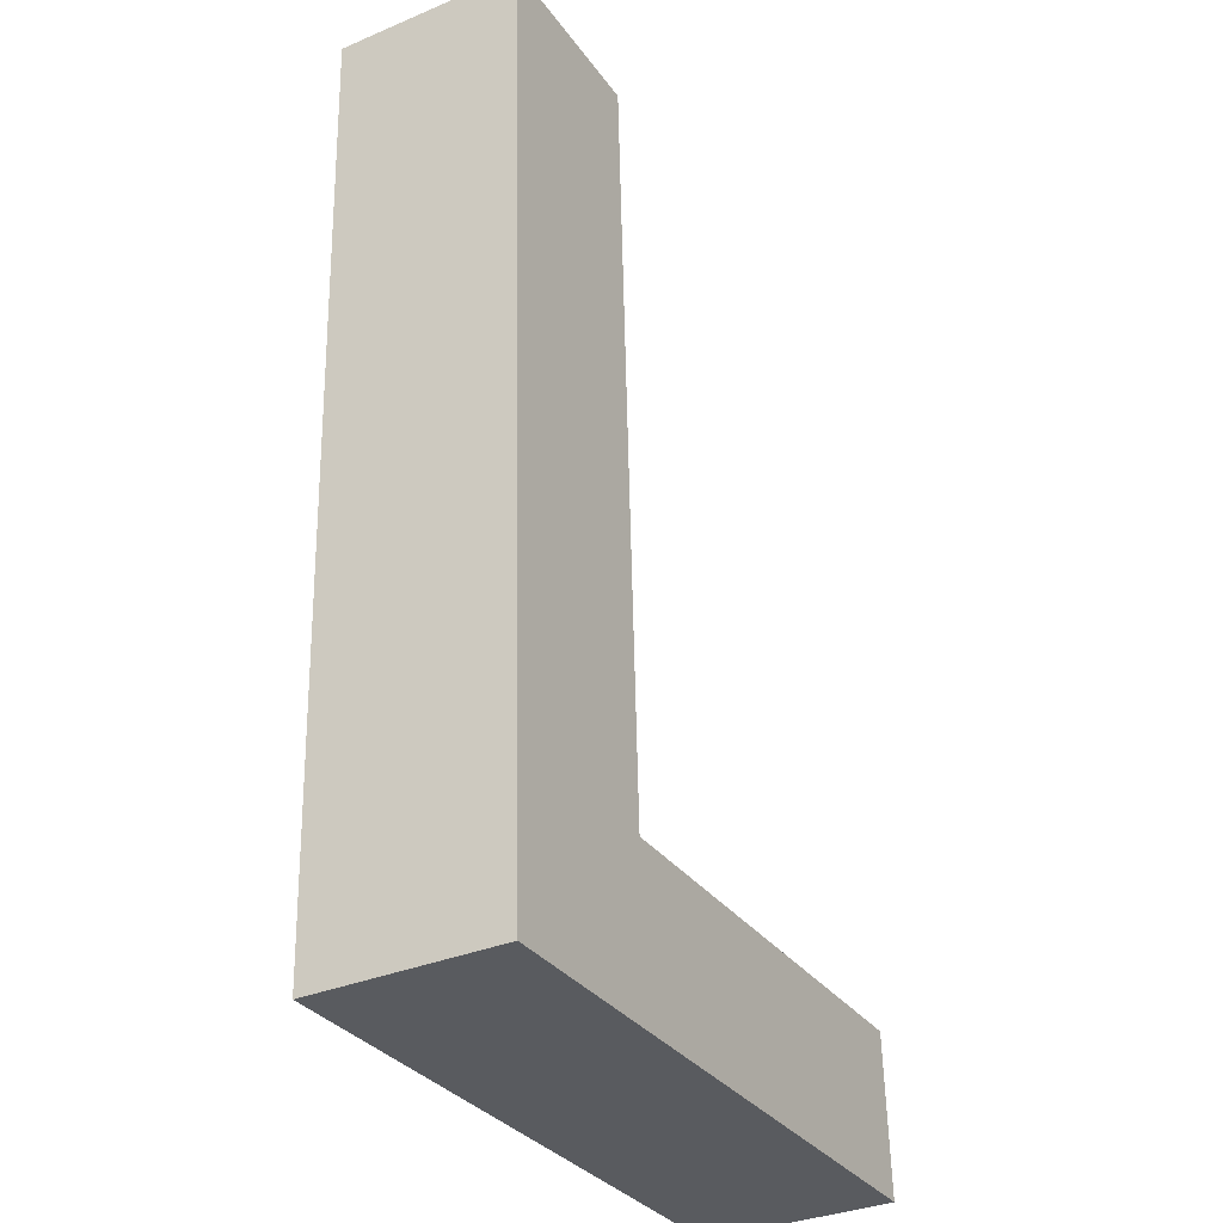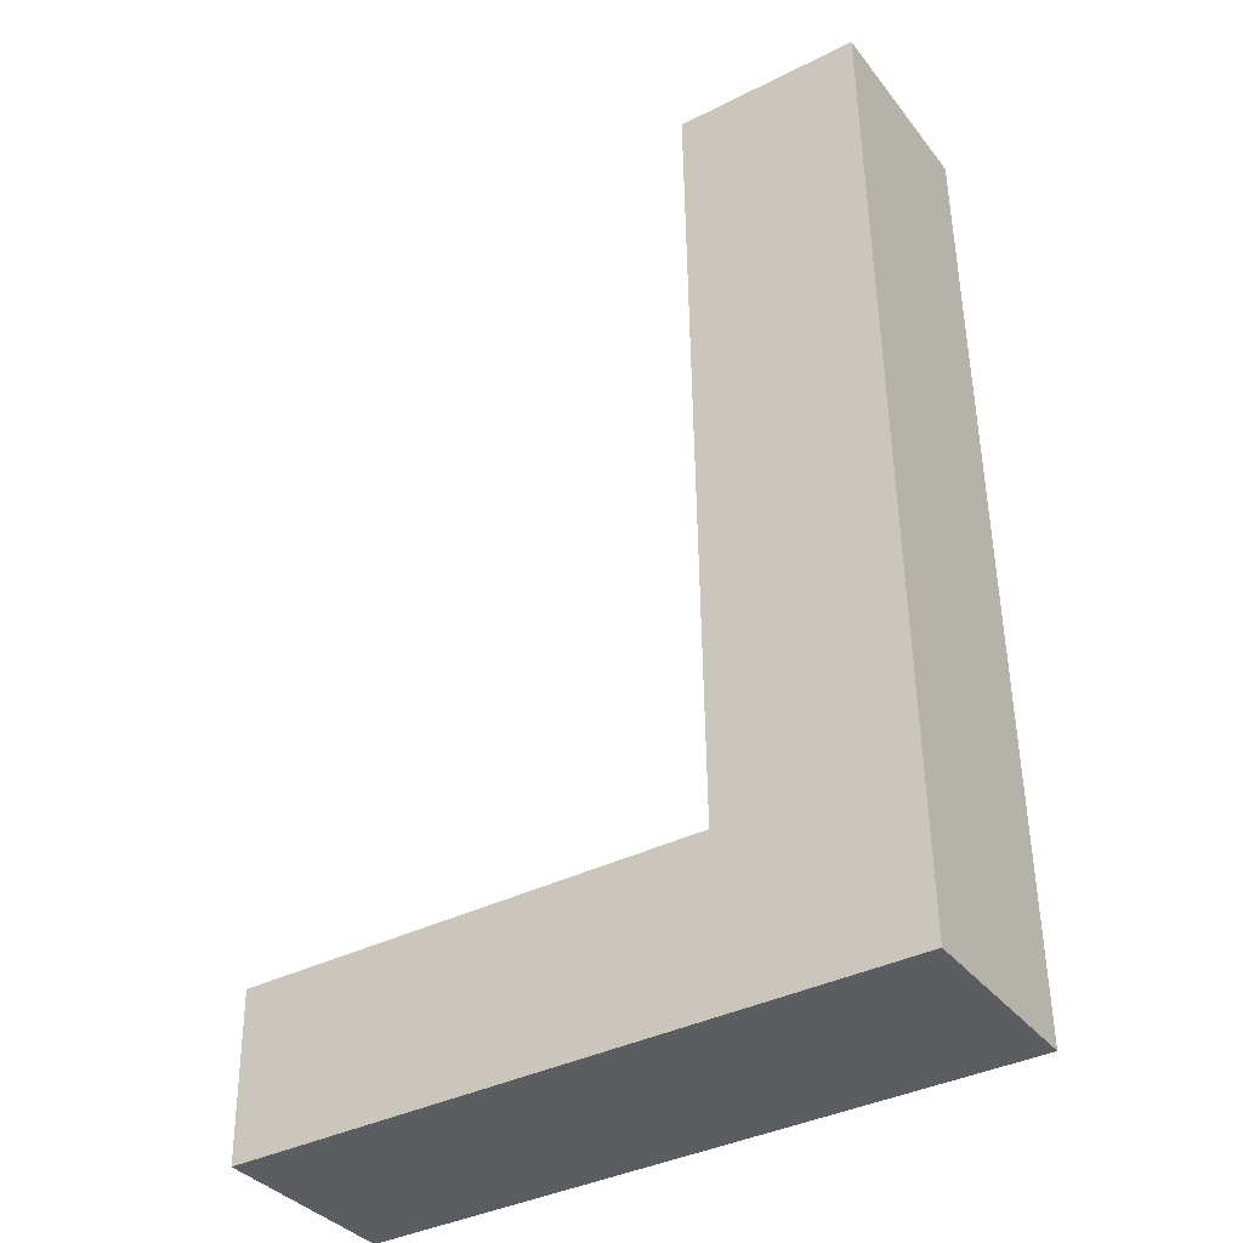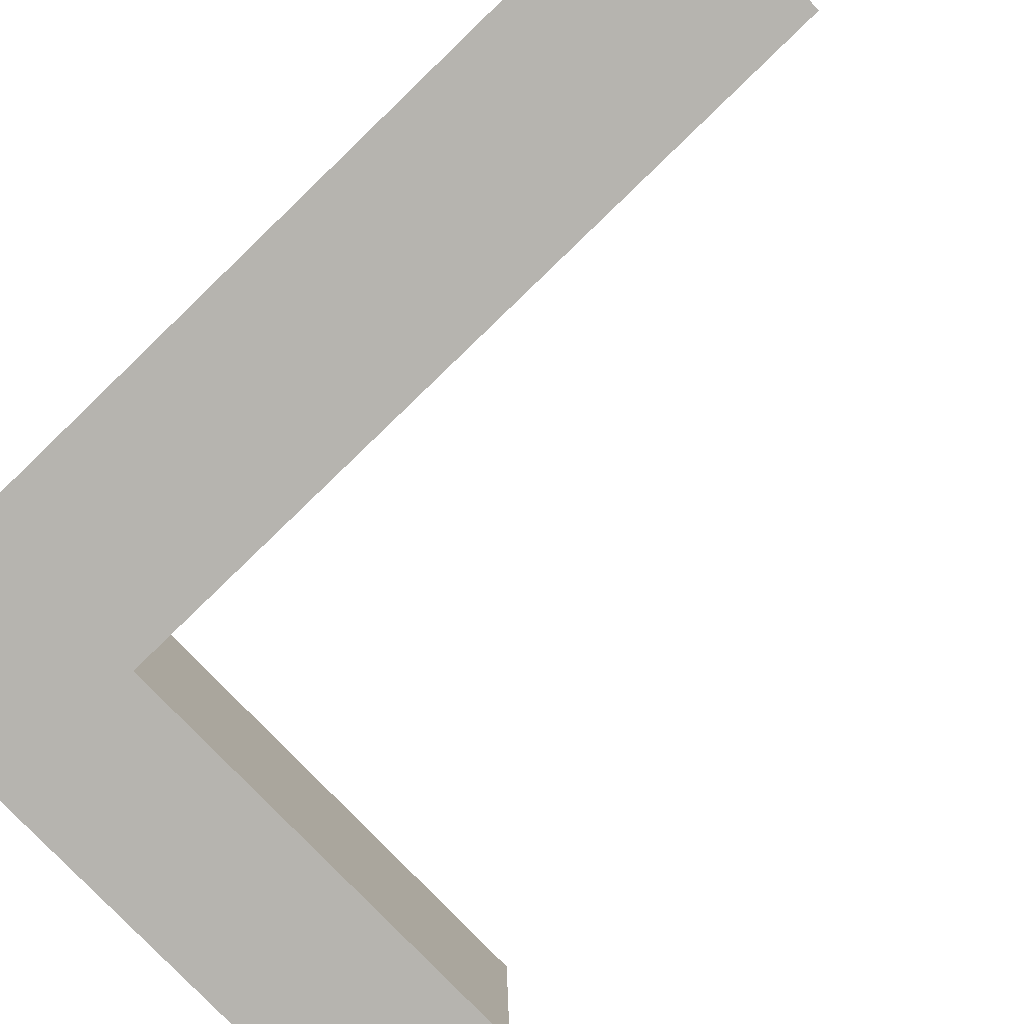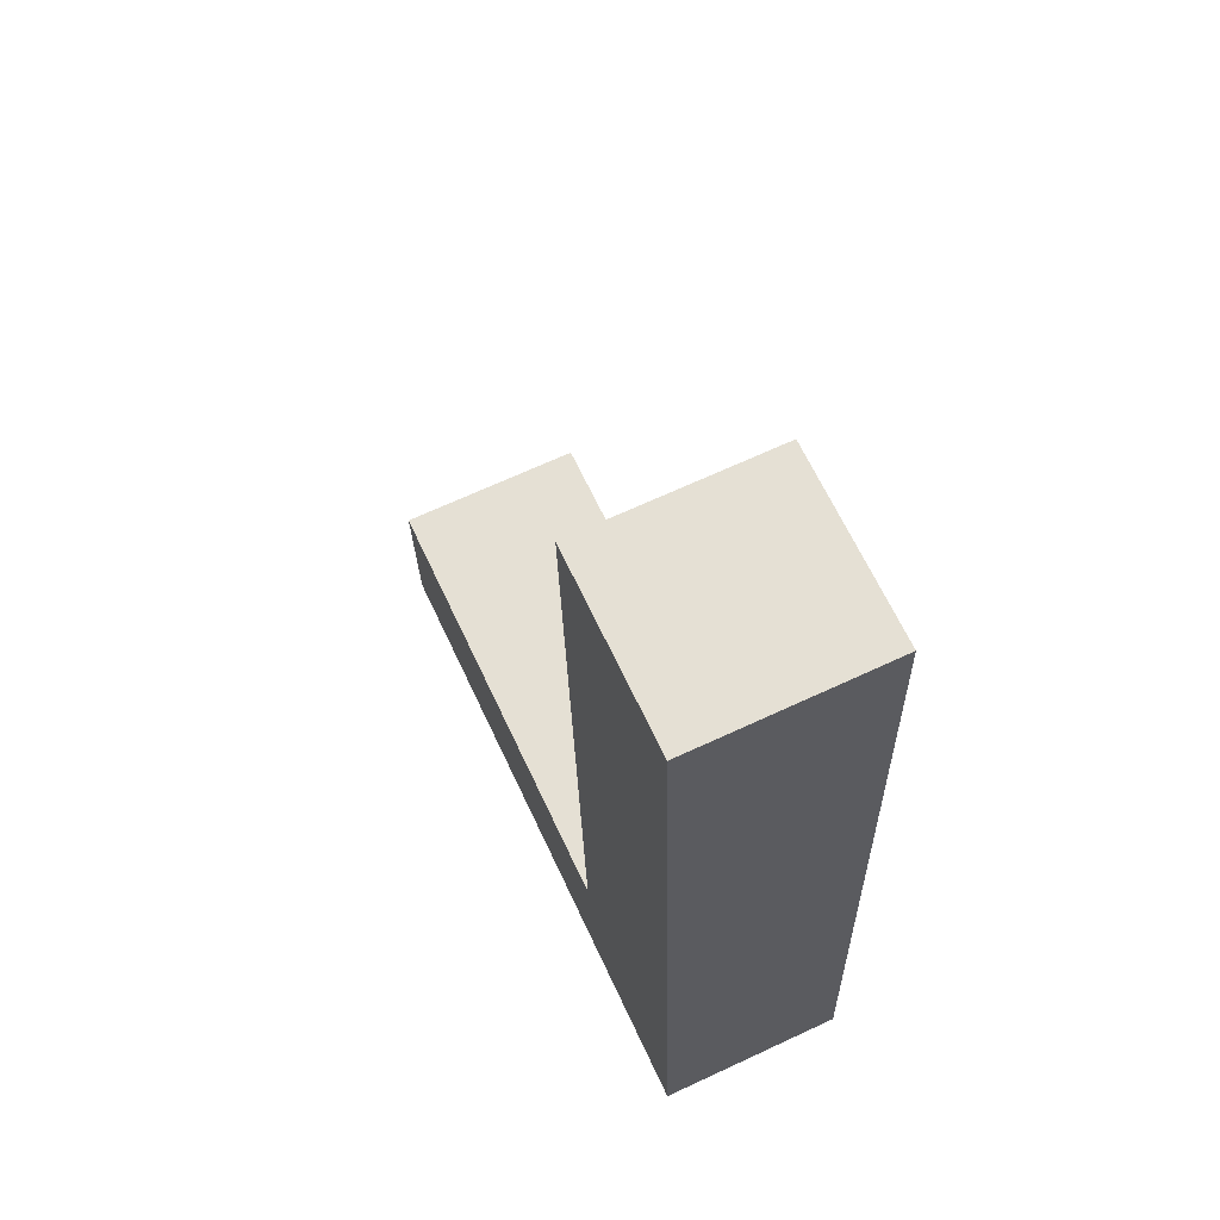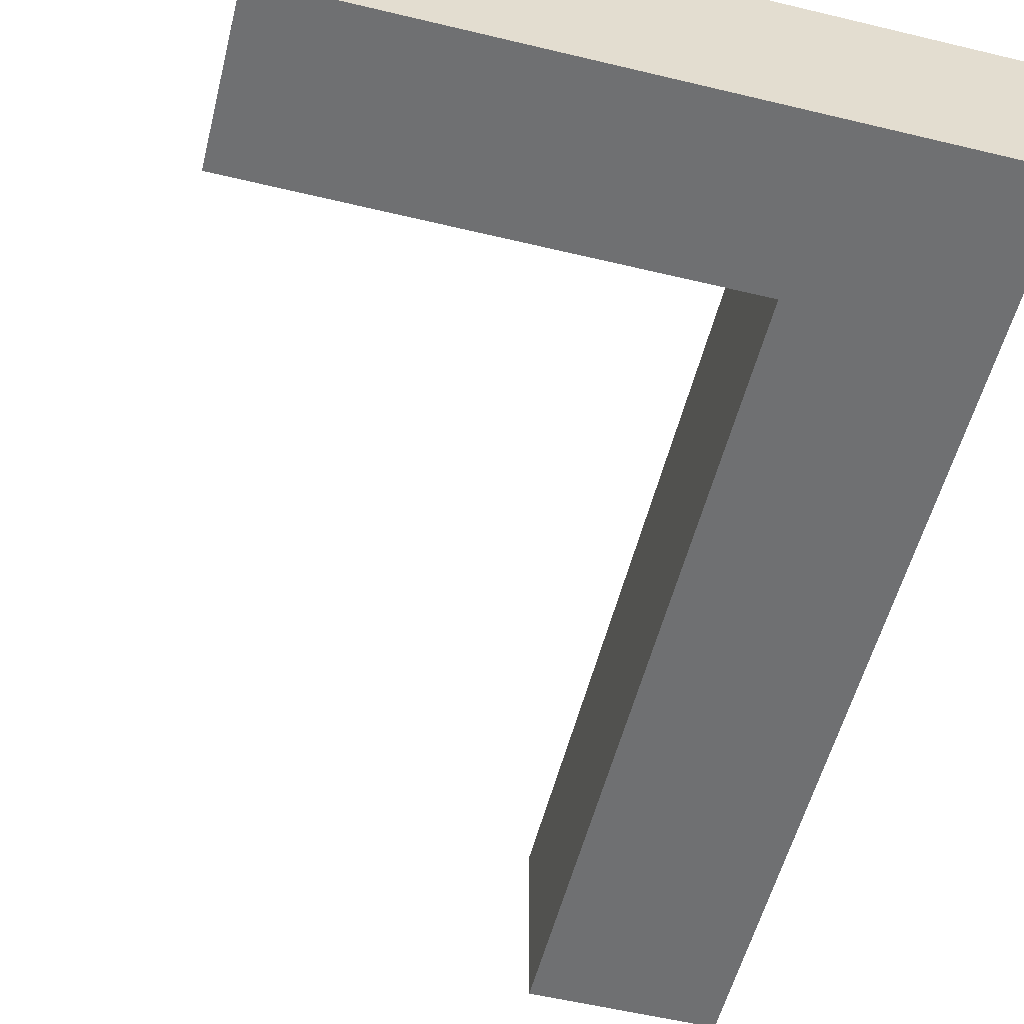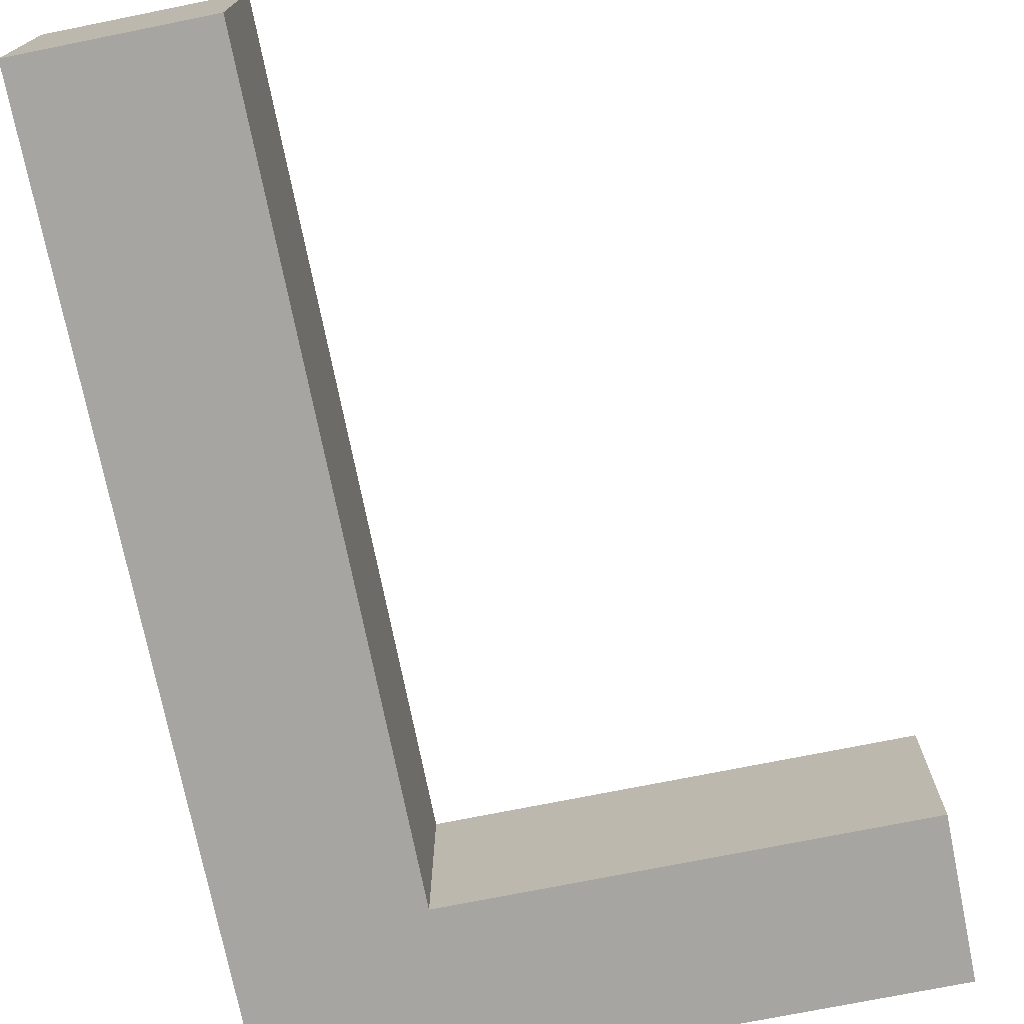
<metadata>
{"format":"obj","ext":"obj","renderer":"f3d","projection":"perspective","resolution":1024,"background":"white","views":[{"elev":-31.7,"azim":119.4,"up":"+Y"},{"elev":-37.7,"azim":32.8,"up":"+Y"},{"elev":-79.5,"azim":133.9,"up":"+Z"},{"elev":64.8,"azim":65.1,"up":"+Y"},{"elev":-56.2,"azim":-14.1,"up":"+Z"},{"elev":-72.6,"azim":-168.6,"up":"+Z"}]}
</metadata>
<code>
o mesh5/mesh5-geometry#mesh5-geometry
v -0.04189 0.2781 -0.2567
v -0.03363 0.2355 -0.2577
v -0.03363 0.2781 -0.2567
v -0.04189 0.2427 -0.2575
v -0.03363 0.2783 -0.2652
v -0.04189 0.2429 -0.266
v -0.06245 0.2355 -0.2577
v -0.03363 0.2357 -0.2662
v -0.04189 0.2783 -0.2652
v -0.06245 0.2427 -0.2575
v -0.06245 0.2357 -0.2662
v -0.06245 0.2429 -0.266
f 1 2 3
f 2 1 4
f 3 2 1
f 4 1 2
f 2 5 3
f 3 5 2
f 5 1 3
f 3 1 5
f 1 6 4
f 4 6 1
f 2 4 7
f 7 4 2
f 5 2 8
f 8 2 5
f 1 5 9
f 9 5 1
f 6 1 9
f 9 1 6
f 6 10 4
f 4 10 6
f 7 4 10
f 10 4 7
f 11 2 7
f 7 2 11
f 2 11 8
f 8 11 2
f 8 6 5
f 5 6 8
f 9 5 6
f 6 5 9
f 10 6 12
f 12 6 10
f 10 11 7
f 7 11 10
f 6 8 11
f 11 8 6
f 6 11 12
f 12 11 6
f 11 10 12
f 12 10 11

</code>
